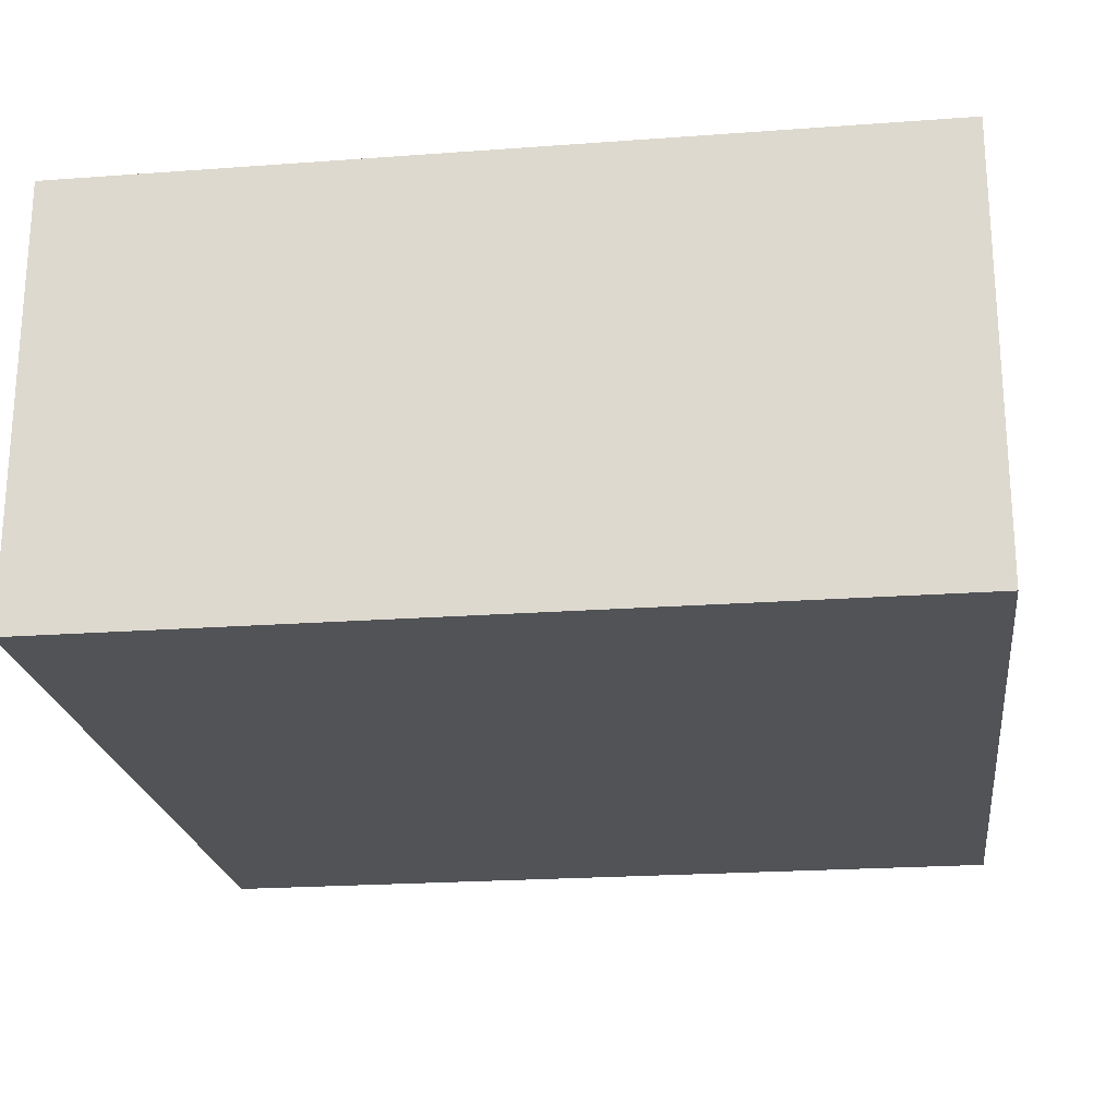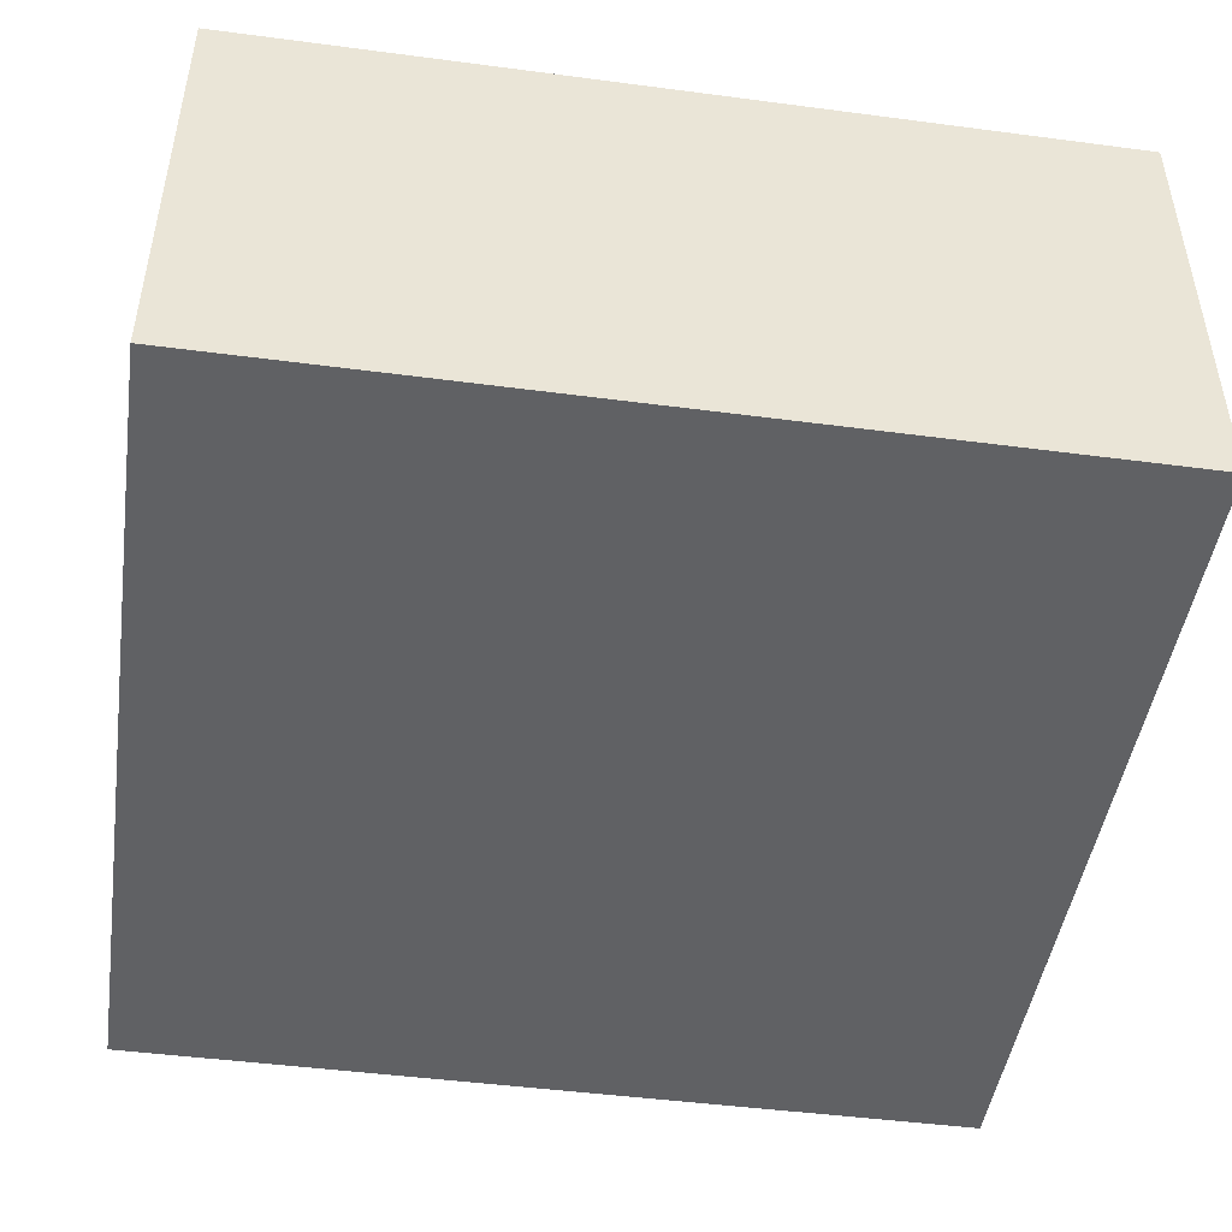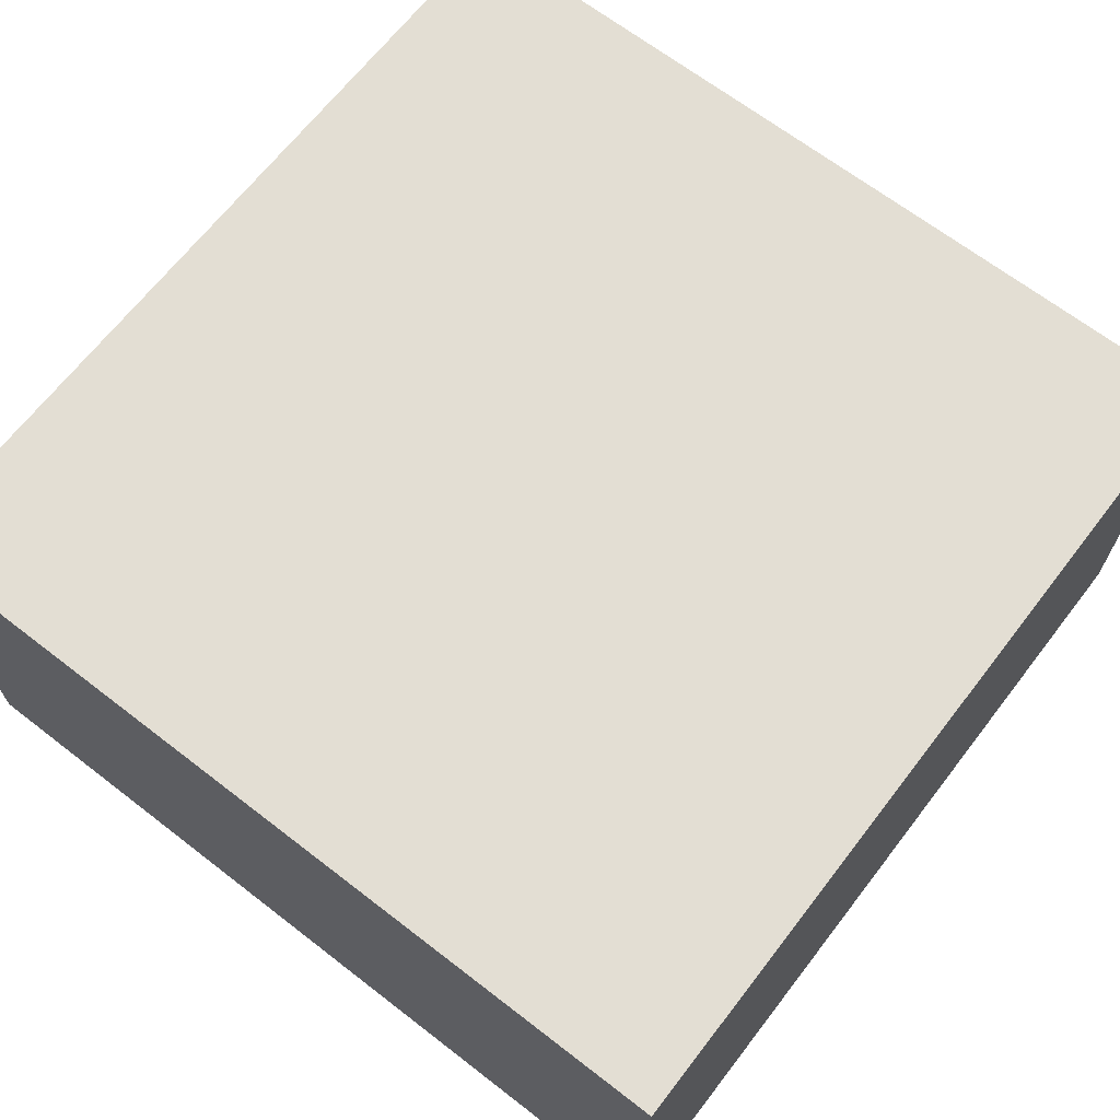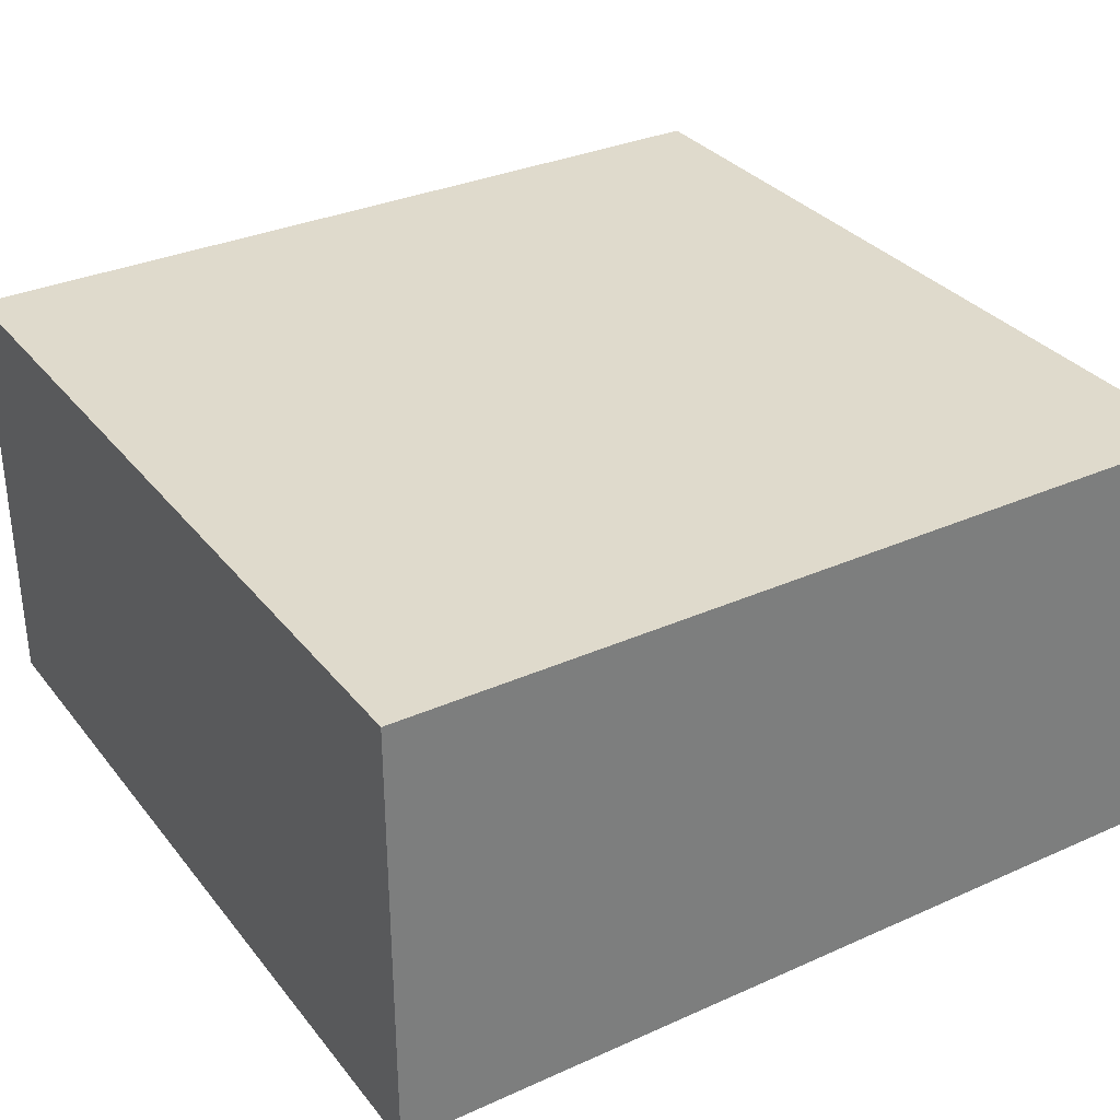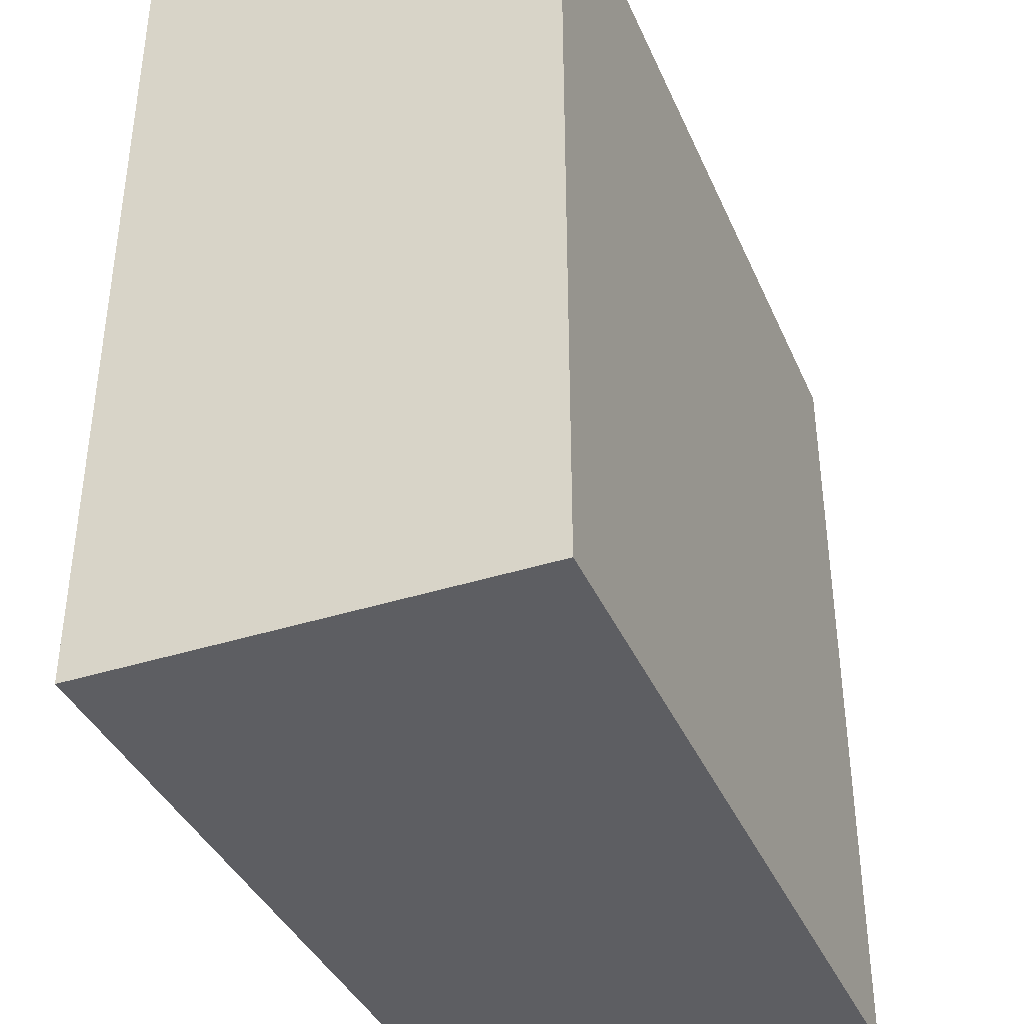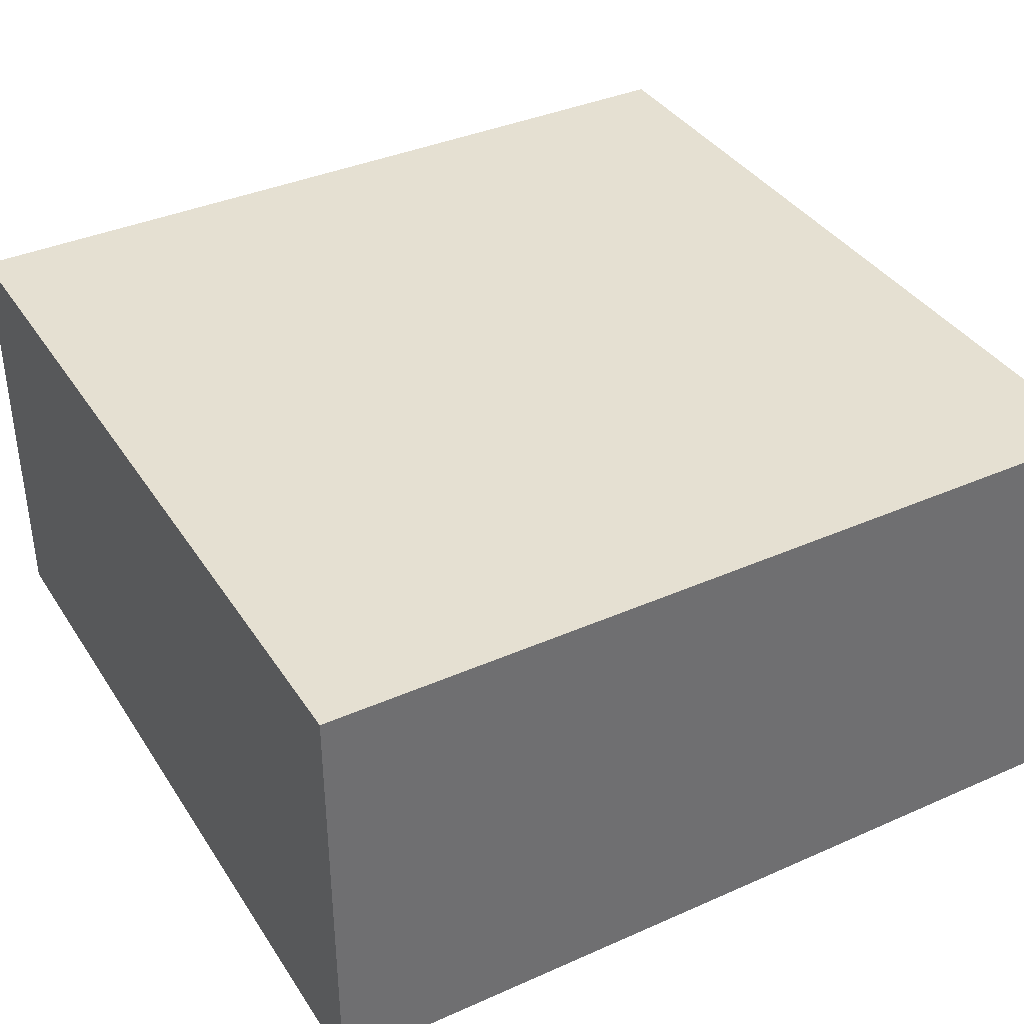
<metadata>
{"format":"obj","ext":"obj","renderer":"f3d","projection":"perspective","resolution":1024,"background":"white","views":[{"elev":-22.1,"azim":7.3,"up":"+Y"},{"elev":-46.8,"azim":-8.5,"up":"+Y"},{"elev":67.2,"azim":37.7,"up":"+Y"},{"elev":32.4,"azim":-121.9,"up":"+Y"},{"elev":-38.7,"azim":-68.0,"up":"+Z"},{"elev":37.7,"azim":60.6,"up":"+Y"}]}
</metadata>
<code>
o SquareShelf_Col_Cube.005
v -0.385 -0.2 0
v -0.385 -0.2 0.77
v -0.385 0.2 0
v -0.385 0.2 0.77
v 0.385 -0.2 0
v 0.385 -0.2 0.77
v 0.385 0.2 0
v 0.385 0.2 0.77
f 1 2 4 3
f 3 4 8 7
f 7 8 6 5
f 5 6 2 1
f 3 7 5 1
f 8 4 2 6

</code>
